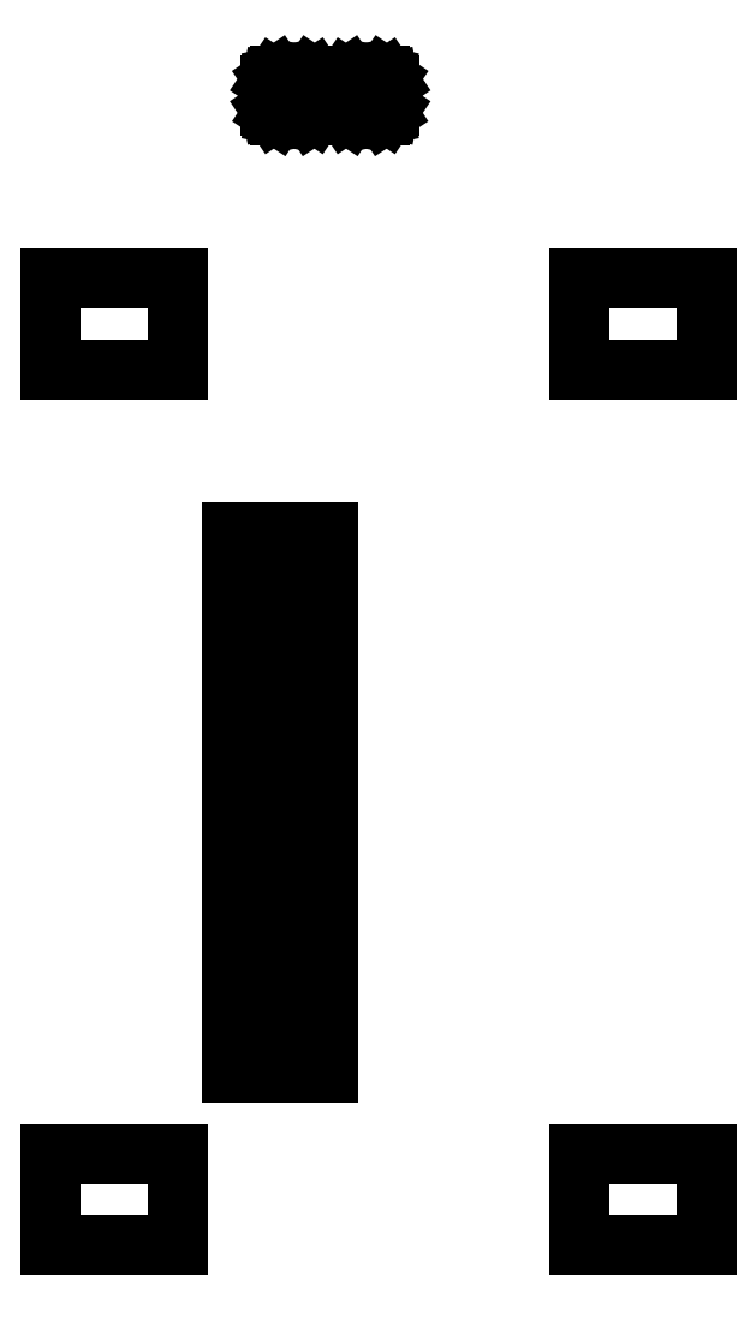
<metadata>
{"format":"dxf","ext":"dxf","renderer":"ezdxf+matplotlib","layout":"modelspace","background":"white","min_lineweight":24,"dpi":150}
</metadata>
<code>
0
SECTION
2
ENTITIES
0
LINE
8
BLACK
10
61.34
20
-123.4
11
59.34
21
-123.4
0
LINE
8
BLACK
10
59.34
20
-123.4
11
59.34
21
-122
0
LINE
8
BLACK
10
59.34
20
-122
11
61.34
21
-122
0
LINE
8
BLACK
10
61.34
20
-122
11
61.34
21
-123.4
0
LINE
8
BLACK
10
53.04
20
-123.4
11
51.04
21
-123.4
0
LINE
8
BLACK
10
51.04
20
-123.4
11
51.04
21
-122
0
LINE
8
BLACK
10
51.04
20
-122
11
53.04
21
-122
0
LINE
8
BLACK
10
53.04
20
-122
11
53.04
21
-123.4
0
LINE
8
BLACK
10
55.39
20
-120.7
11
53.89
21
-120.7
0
LINE
8
BLACK
10
53.89
20
-120.7
11
53.89
21
-119.9
0
LINE
8
BLACK
10
53.89
20
-119.9
11
55.39
21
-119.9
0
LINE
8
BLACK
10
55.39
20
-119.9
11
55.39
21
-120.7
0
LINE
8
BLACK
10
55.39
20
-119.6
11
53.89
21
-119.6
0
LINE
8
BLACK
10
53.89
20
-119.6
11
53.89
21
-118.8
0
LINE
8
BLACK
10
53.89
20
-118.8
11
55.39
21
-118.8
0
LINE
8
BLACK
10
55.39
20
-118.8
11
55.39
21
-119.6
0
LINE
8
BLACK
10
55.39
20
-118.5
11
53.89
21
-118.5
0
LINE
8
BLACK
10
53.89
20
-118.5
11
53.89
21
-117.7
0
LINE
8
BLACK
10
53.89
20
-117.7
11
55.39
21
-117.7
0
LINE
8
BLACK
10
55.39
20
-117.7
11
55.39
21
-118.5
0
LINE
8
BLACK
10
55.39
20
-117.4
11
53.89
21
-117.4
0
LINE
8
BLACK
10
53.89
20
-117.4
11
53.89
21
-116.6
0
LINE
8
BLACK
10
53.89
20
-116.6
11
55.39
21
-116.6
0
LINE
8
BLACK
10
55.39
20
-116.6
11
55.39
21
-117.4
0
LINE
8
BLACK
10
55.39
20
-116.3
11
53.89
21
-116.3
0
LINE
8
BLACK
10
53.89
20
-116.3
11
53.89
21
-115.5
0
LINE
8
BLACK
10
53.89
20
-115.5
11
55.39
21
-115.5
0
LINE
8
BLACK
10
55.39
20
-115.5
11
55.39
21
-116.3
0
LINE
8
BLACK
10
55.39
20
-115.2
11
53.89
21
-115.2
0
LINE
8
BLACK
10
53.89
20
-115.2
11
53.89
21
-114.4
0
LINE
8
BLACK
10
53.89
20
-114.4
11
55.39
21
-114.4
0
LINE
8
BLACK
10
55.39
20
-114.4
11
55.39
21
-115.2
0
LINE
8
BLACK
10
55.39
20
-114.1
11
53.89
21
-114.1
0
LINE
8
BLACK
10
53.89
20
-114.1
11
53.89
21
-113.3
0
LINE
8
BLACK
10
53.89
20
-113.3
11
55.39
21
-113.3
0
LINE
8
BLACK
10
55.39
20
-113.3
11
55.39
21
-114.1
0
LINE
8
BLACK
10
55.39
20
-113
11
53.89
21
-113
0
LINE
8
BLACK
10
53.89
20
-113
11
53.89
21
-112.2
0
LINE
8
BLACK
10
53.89
20
-112.2
11
55.39
21
-112.2
0
LINE
8
BLACK
10
55.39
20
-112.2
11
55.39
21
-113
0
LINE
8
BLACK
10
61.34
20
-109.7
11
59.34
21
-109.7
0
LINE
8
BLACK
10
59.34
20
-109.7
11
59.34
21
-108.2
0
LINE
8
BLACK
10
59.34
20
-108.2
11
61.34
21
-108.2
0
LINE
8
BLACK
10
61.34
20
-108.2
11
61.34
21
-109.7
0
LINE
8
BLACK
10
53.04
20
-109.7
11
51.04
21
-109.7
0
LINE
8
BLACK
10
51.04
20
-109.7
11
51.04
21
-108.2
0
LINE
8
BLACK
10
51.04
20
-108.2
11
53.04
21
-108.2
0
LINE
8
BLACK
10
53.04
20
-108.2
11
53.04
21
-109.7
0
LINE
8
BLACK
10
56.27
20
-105.1
11
56.32
21
-105.1
0
LINE
8
BLACK
10
56.32
20
-105.1
11
56.35
21
-105.1
0
LINE
8
BLACK
10
56.35
20
-105.1
11
56.37
21
-105.2
0
LINE
8
BLACK
10
56.37
20
-105.2
11
56.37
21
-105.5
0
LINE
8
BLACK
10
56.37
20
-105.5
11
56.35
21
-105.6
0
LINE
8
BLACK
10
56.35
20
-105.6
11
56.32
21
-105.6
0
LINE
8
BLACK
10
56.32
20
-105.6
11
56.27
21
-105.7
0
LINE
8
BLACK
10
56.27
20
-105.7
11
56.21
21
-105.7
0
LINE
8
BLACK
10
56.21
20
-105.7
11
55.79
21
-105.7
0
LINE
8
BLACK
10
55.79
20
-105.7
11
55.73
21
-105.7
0
LINE
8
BLACK
10
55.73
20
-105.7
11
55.68
21
-105.6
0
LINE
8
BLACK
10
55.68
20
-105.6
11
55.64
21
-105.6
0
LINE
8
BLACK
10
55.64
20
-105.6
11
55.63
21
-105.5
0
LINE
8
BLACK
10
55.63
20
-105.5
11
55.63
21
-105.2
0
LINE
8
BLACK
10
55.63
20
-105.2
11
55.64
21
-105.1
0
LINE
8
BLACK
10
55.64
20
-105.1
11
55.68
21
-105.1
0
LINE
8
BLACK
10
55.68
20
-105.1
11
55.73
21
-105.1
0
LINE
8
BLACK
10
55.73
20
-105.1
11
55.79
21
-105
0
LINE
8
BLACK
10
55.79
20
-105
11
56.21
21
-105
0
LINE
8
BLACK
10
56.21
20
-105
11
56.27
21
-105.1
0
LINE
8
BLACK
10
55.14
20
-105.1
11
55.19
21
-105.1
0
LINE
8
BLACK
10
55.19
20
-105.1
11
55.22
21
-105.1
0
LINE
8
BLACK
10
55.22
20
-105.1
11
55.23
21
-105.2
0
LINE
8
BLACK
10
55.23
20
-105.2
11
55.23
21
-105.5
0
LINE
8
BLACK
10
55.23
20
-105.5
11
55.22
21
-105.6
0
LINE
8
BLACK
10
55.22
20
-105.6
11
55.19
21
-105.6
0
LINE
8
BLACK
10
55.19
20
-105.6
11
55.14
21
-105.7
0
LINE
8
BLACK
10
55.14
20
-105.7
11
55.08
21
-105.7
0
LINE
8
BLACK
10
55.08
20
-105.7
11
54.65
21
-105.7
0
LINE
8
BLACK
10
54.65
20
-105.7
11
54.59
21
-105.7
0
LINE
8
BLACK
10
54.59
20
-105.7
11
54.54
21
-105.6
0
LINE
8
BLACK
10
54.54
20
-105.6
11
54.51
21
-105.6
0
LINE
8
BLACK
10
54.51
20
-105.6
11
54.5
21
-105.5
0
LINE
8
BLACK
10
54.5
20
-105.5
11
54.5
21
-105.2
0
LINE
8
BLACK
10
54.5
20
-105.2
11
54.51
21
-105.1
0
LINE
8
BLACK
10
54.51
20
-105.1
11
54.54
21
-105.1
0
LINE
8
BLACK
10
54.54
20
-105.1
11
54.59
21
-105.1
0
LINE
8
BLACK
10
54.59
20
-105.1
11
54.65
21
-105
0
LINE
8
BLACK
10
54.65
20
-105
11
55.08
21
-105
0
LINE
8
BLACK
10
55.08
20
-105
11
55.14
21
-105.1
0
ENDSEC
0
EOF

</code>
